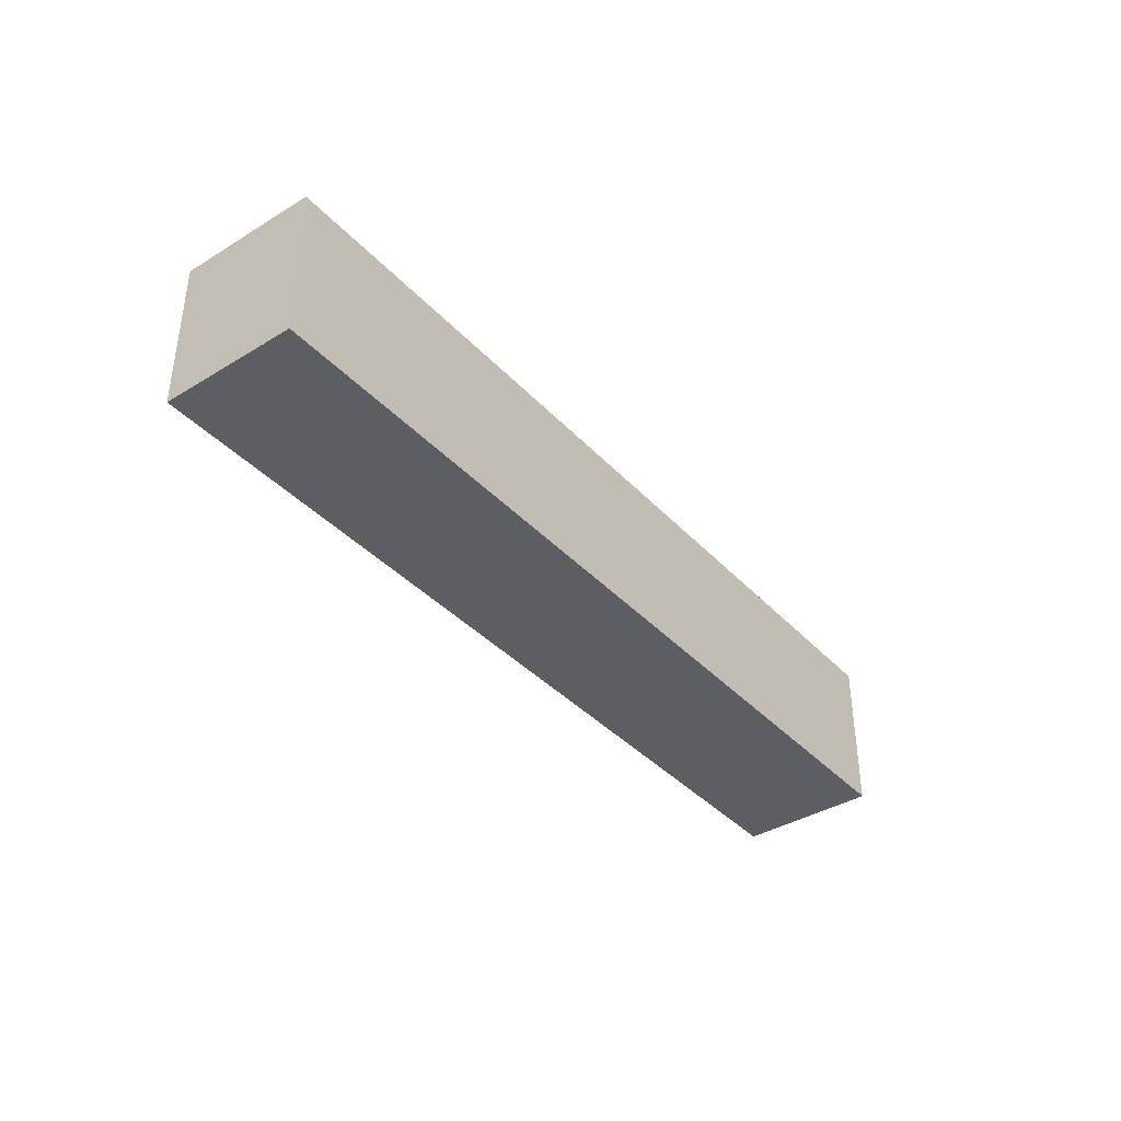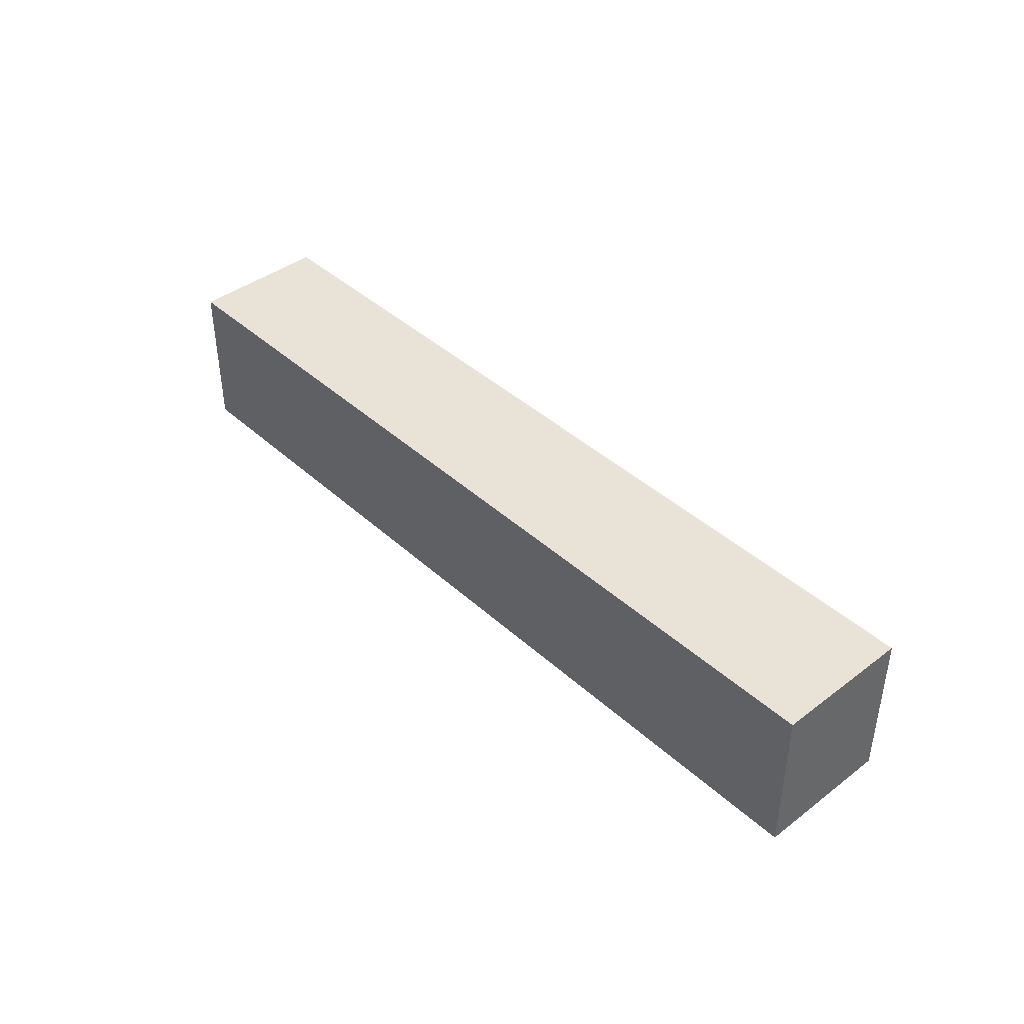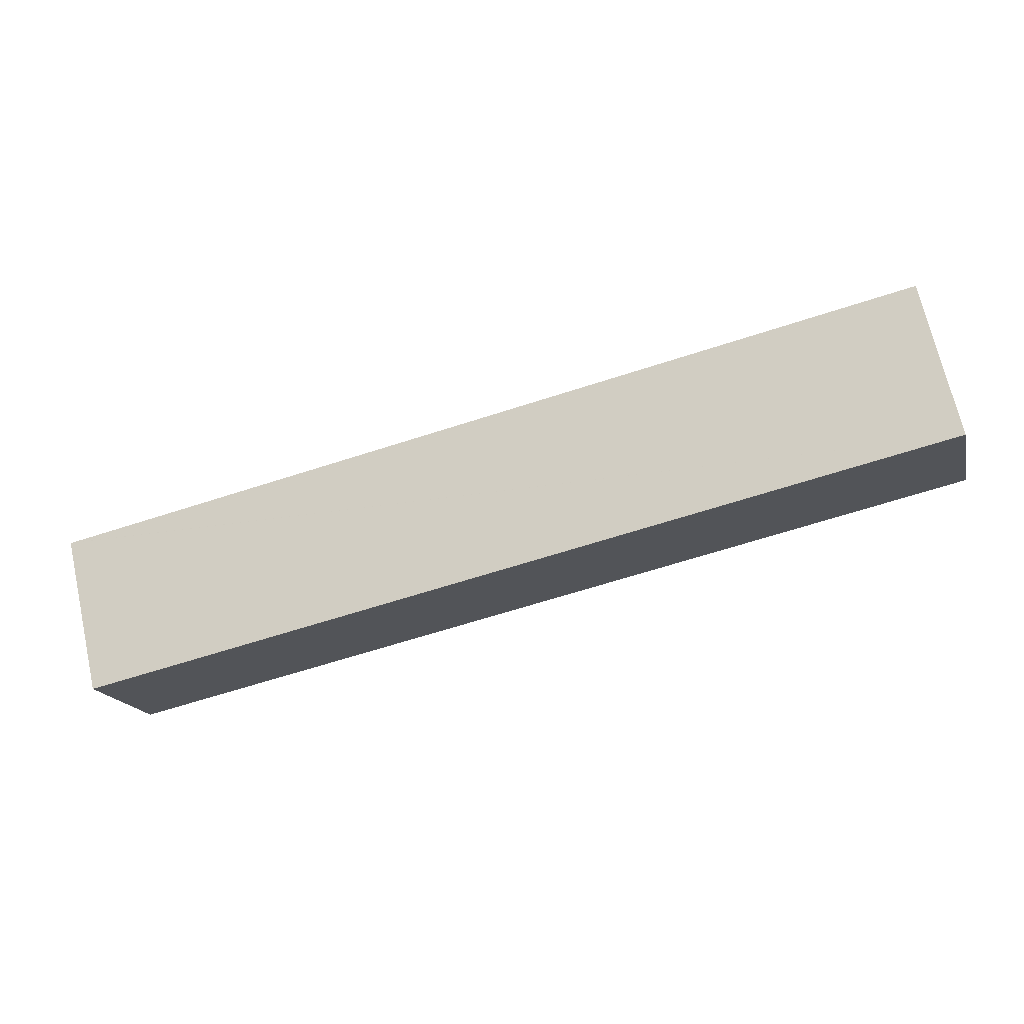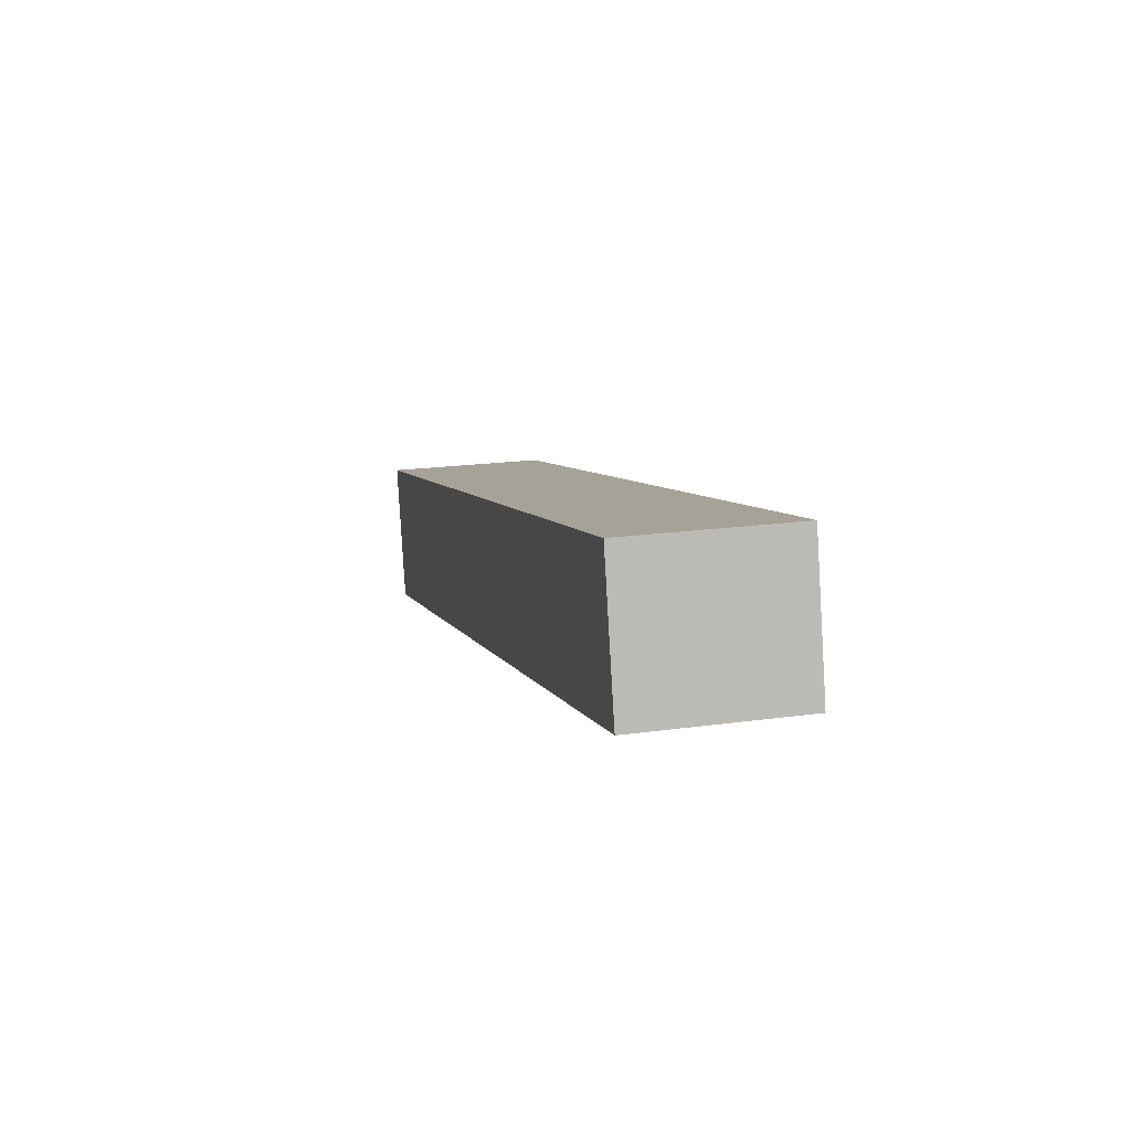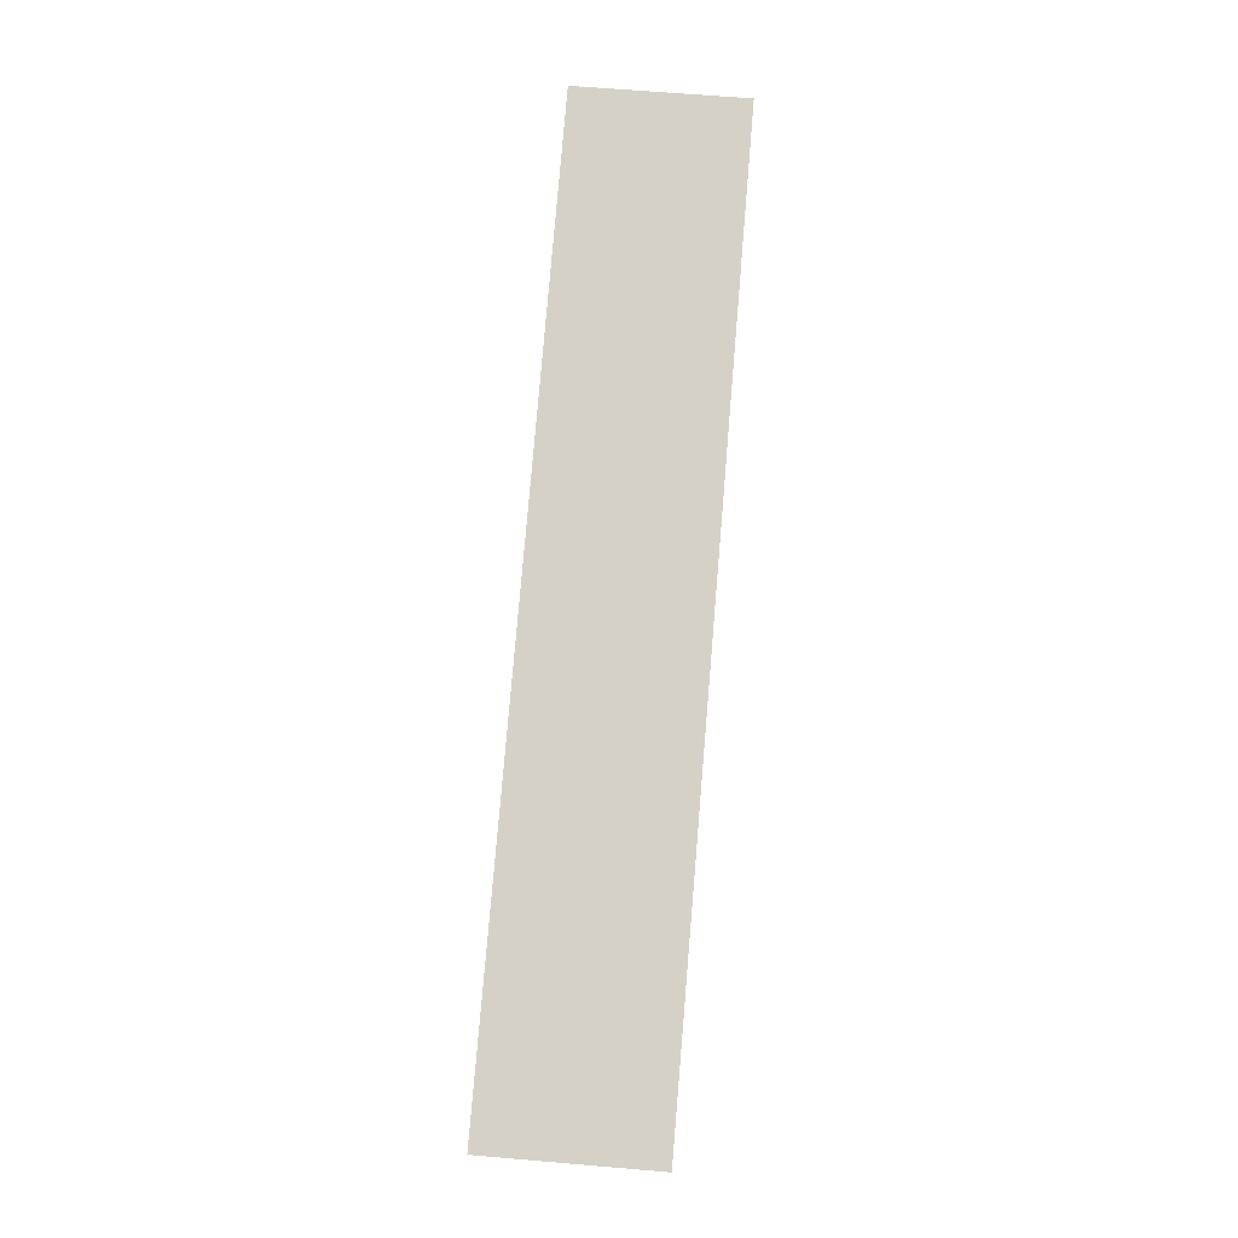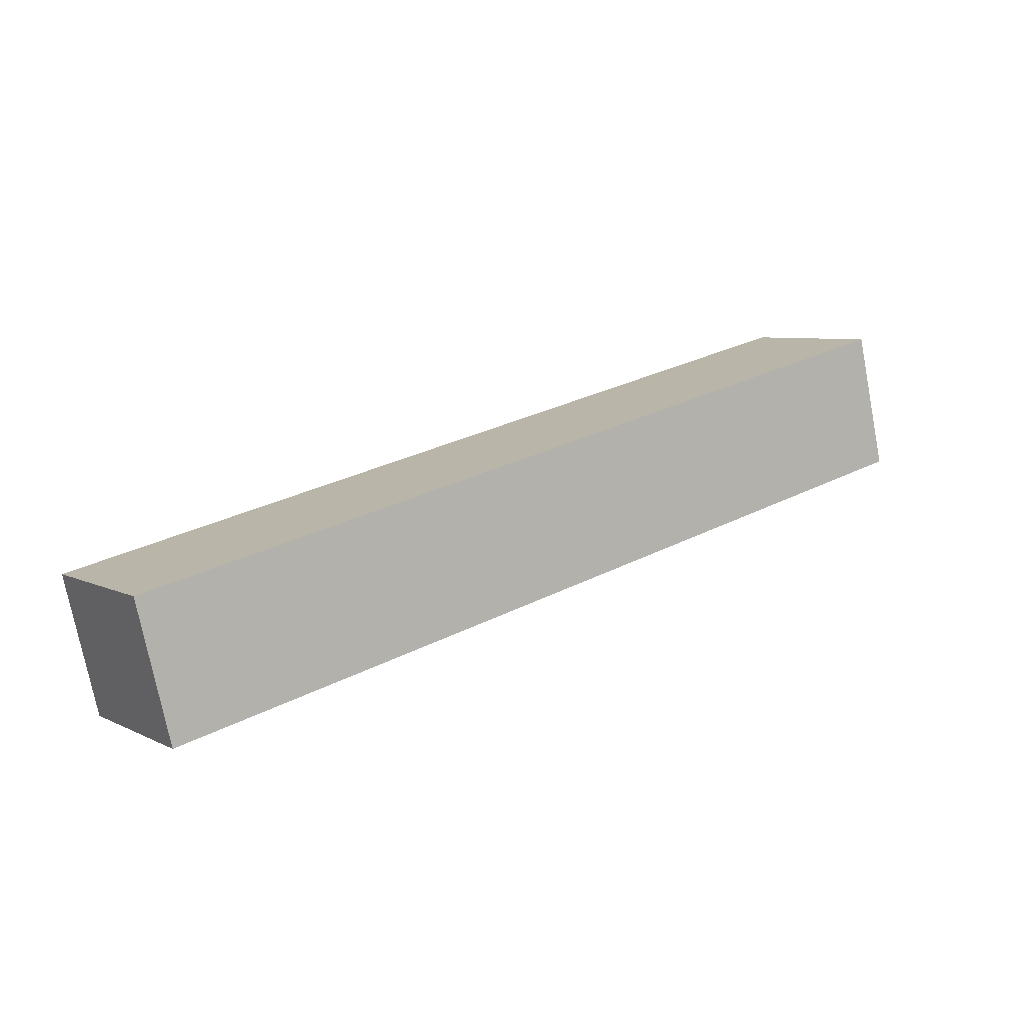
<metadata>
{"format":"obj","ext":"obj","renderer":"f3d","projection":"perspective","resolution":1024,"background":"white","views":[{"elev":-38.7,"azim":141.1,"up":"+Y"},{"elev":41.4,"azim":61.0,"up":"+Y"},{"elev":69.9,"azim":167.3,"up":"+Z"},{"elev":19.7,"azim":-104.4,"up":"+Z"},{"elev":65.0,"azim":94.9,"up":"+Z"},{"elev":6.4,"azim":144.6,"up":"+Z"}]}
</metadata>
<code>
v  42.45 7.782 -10.02
v  43.98 7.782 -3.451
v  44.03 7.782 -3.462
v  0 7.782 4.765e-16
v  42.41 7.782 -10.15
v  1.608 7.782 6.692
v  44.03 2.12e-16 -3.462
v  43.98 2.113e-16 -3.451
v  1.608 -4.098e-16 6.692
v  42.41 6.213e-16 -10.15
v  42.45 6.137e-16 -10.02
v  0 0 0
g defaultobject
f 1 2 3
f 4 2 5
f 2 4 6
f 2 7 3
f 7 2 6
f 7 6 8
f 8 6 9
f 7 1 3
f 1 7 5
f 5 7 10
f 10 7 11
f 10 4 5
f 4 10 12
f 12 6 4
f 6 12 9
f 11 7 8
f 8 12 10
f 12 8 9

</code>
